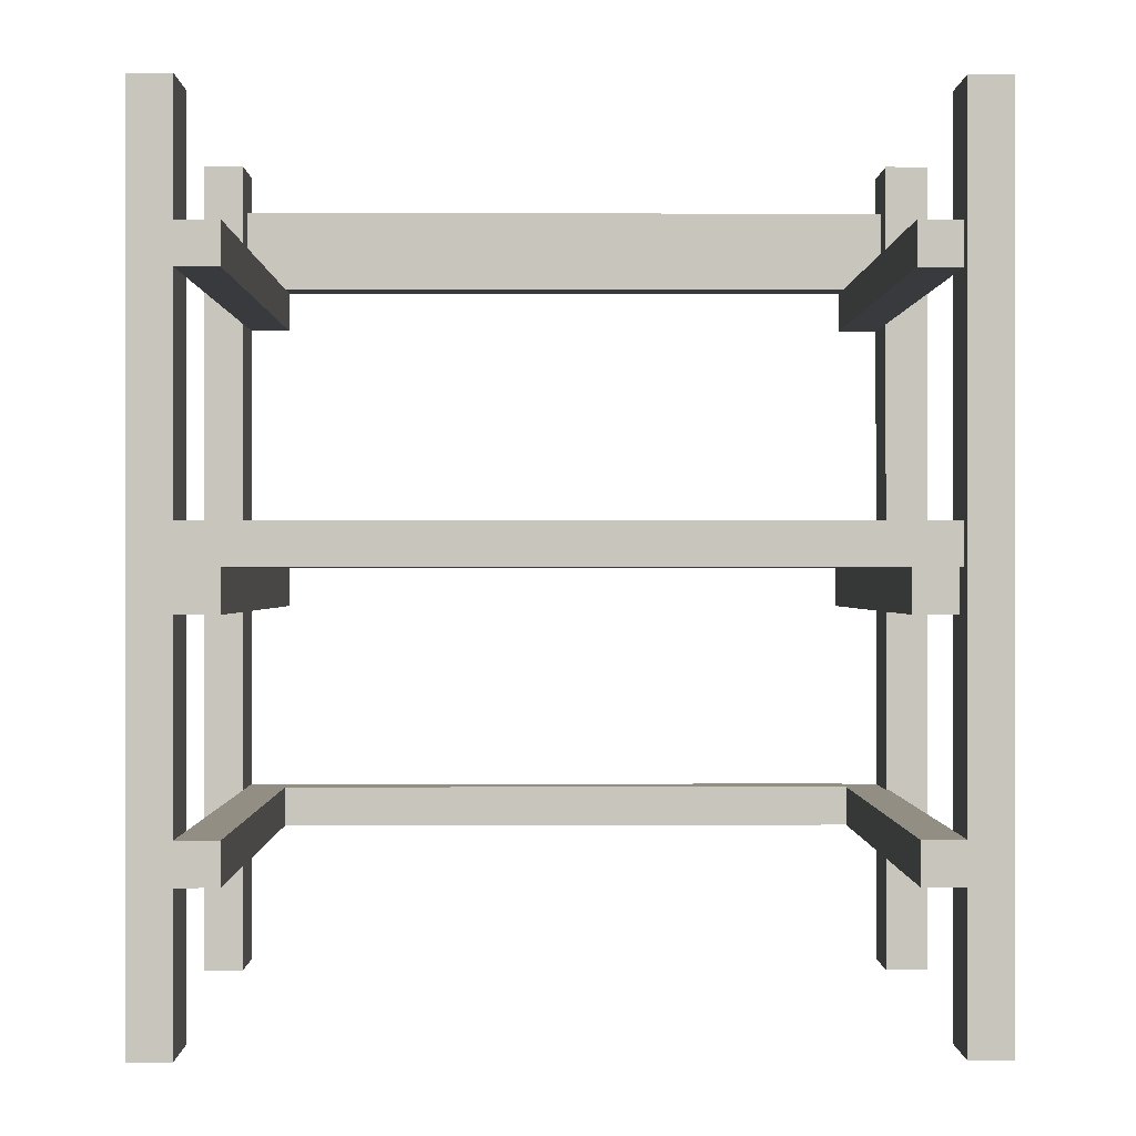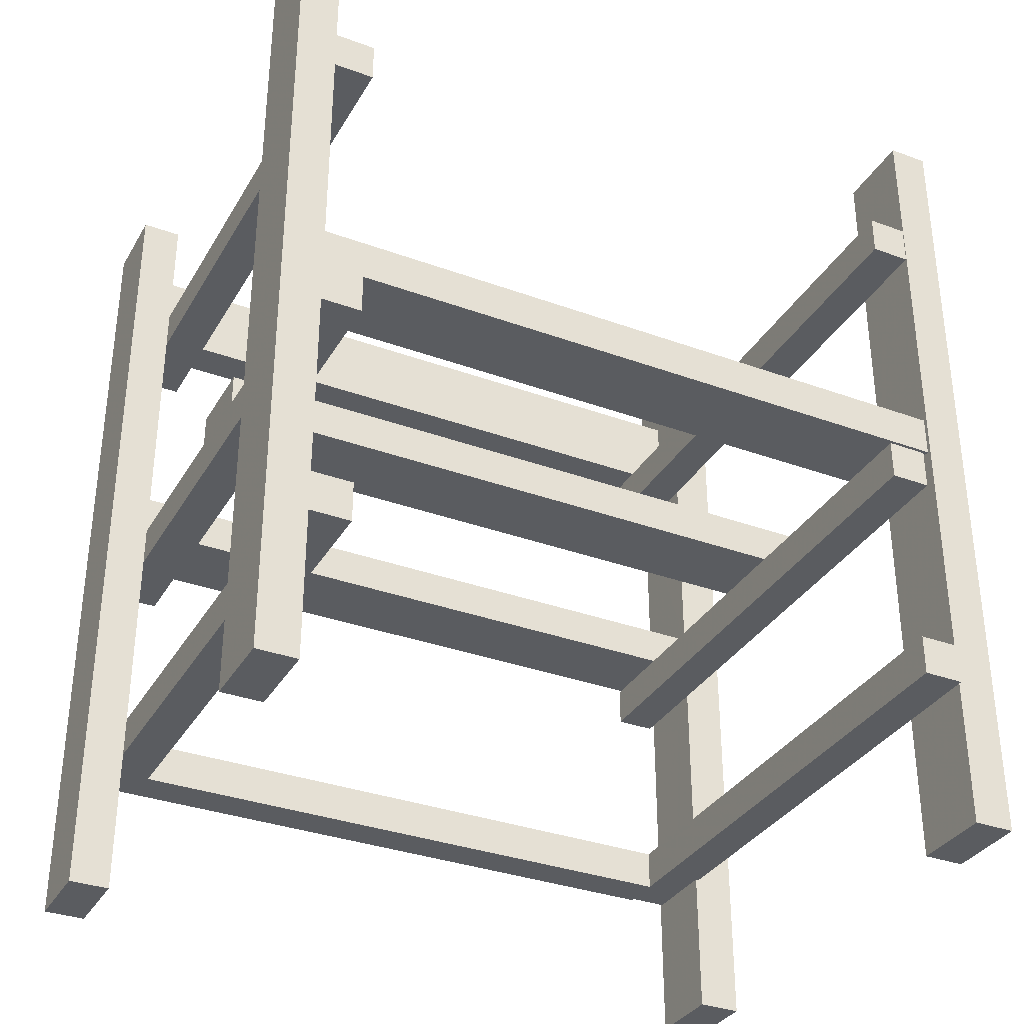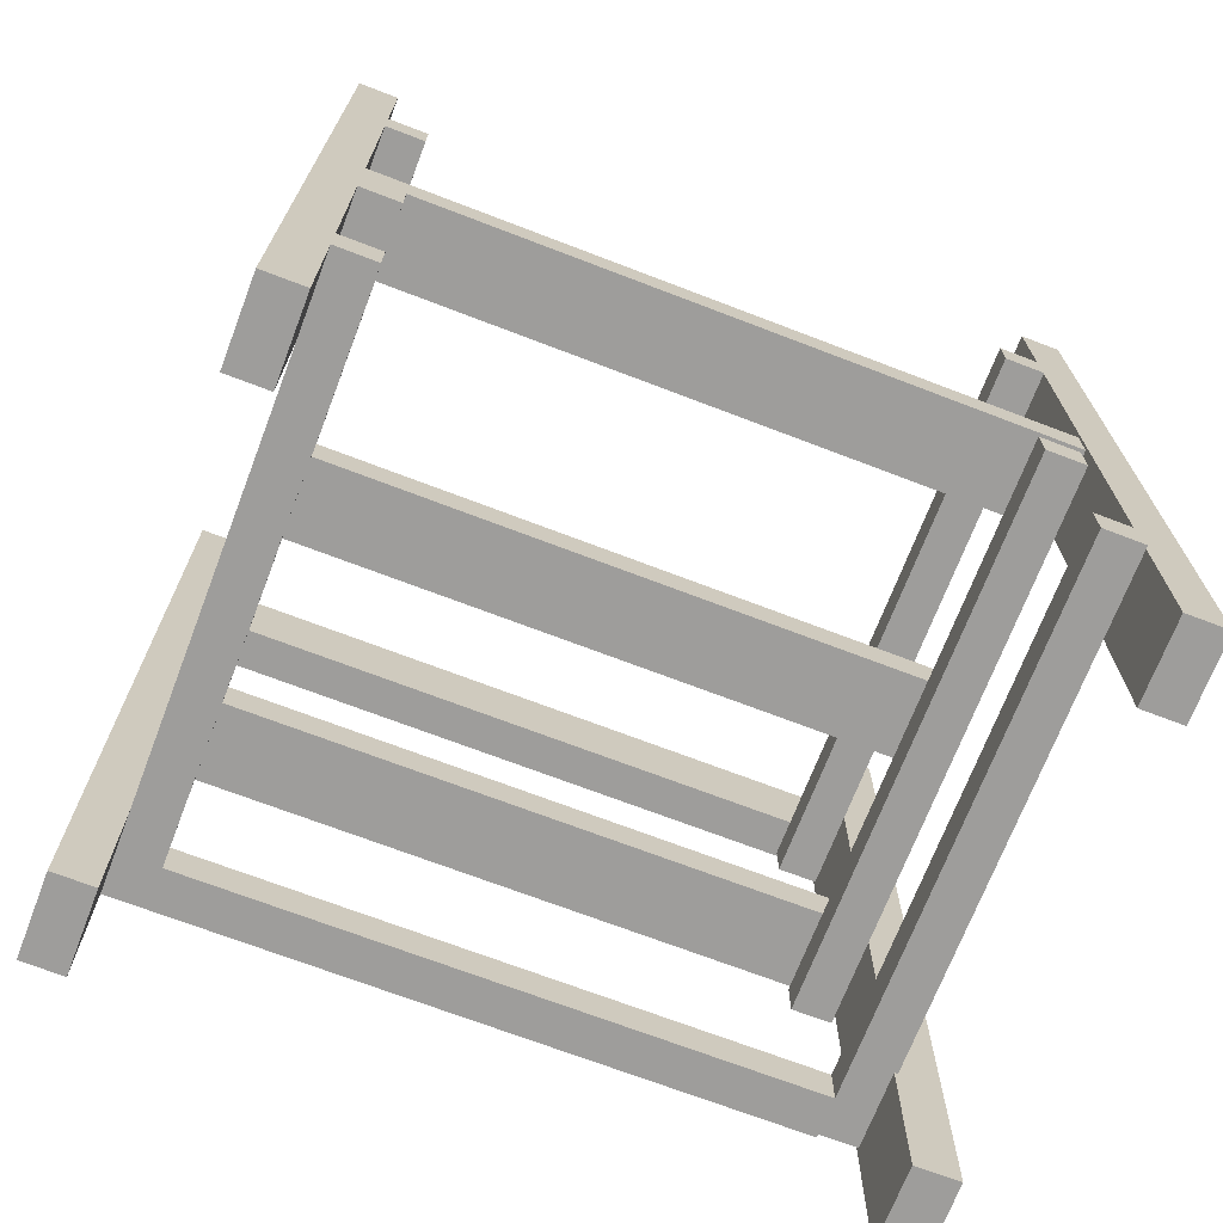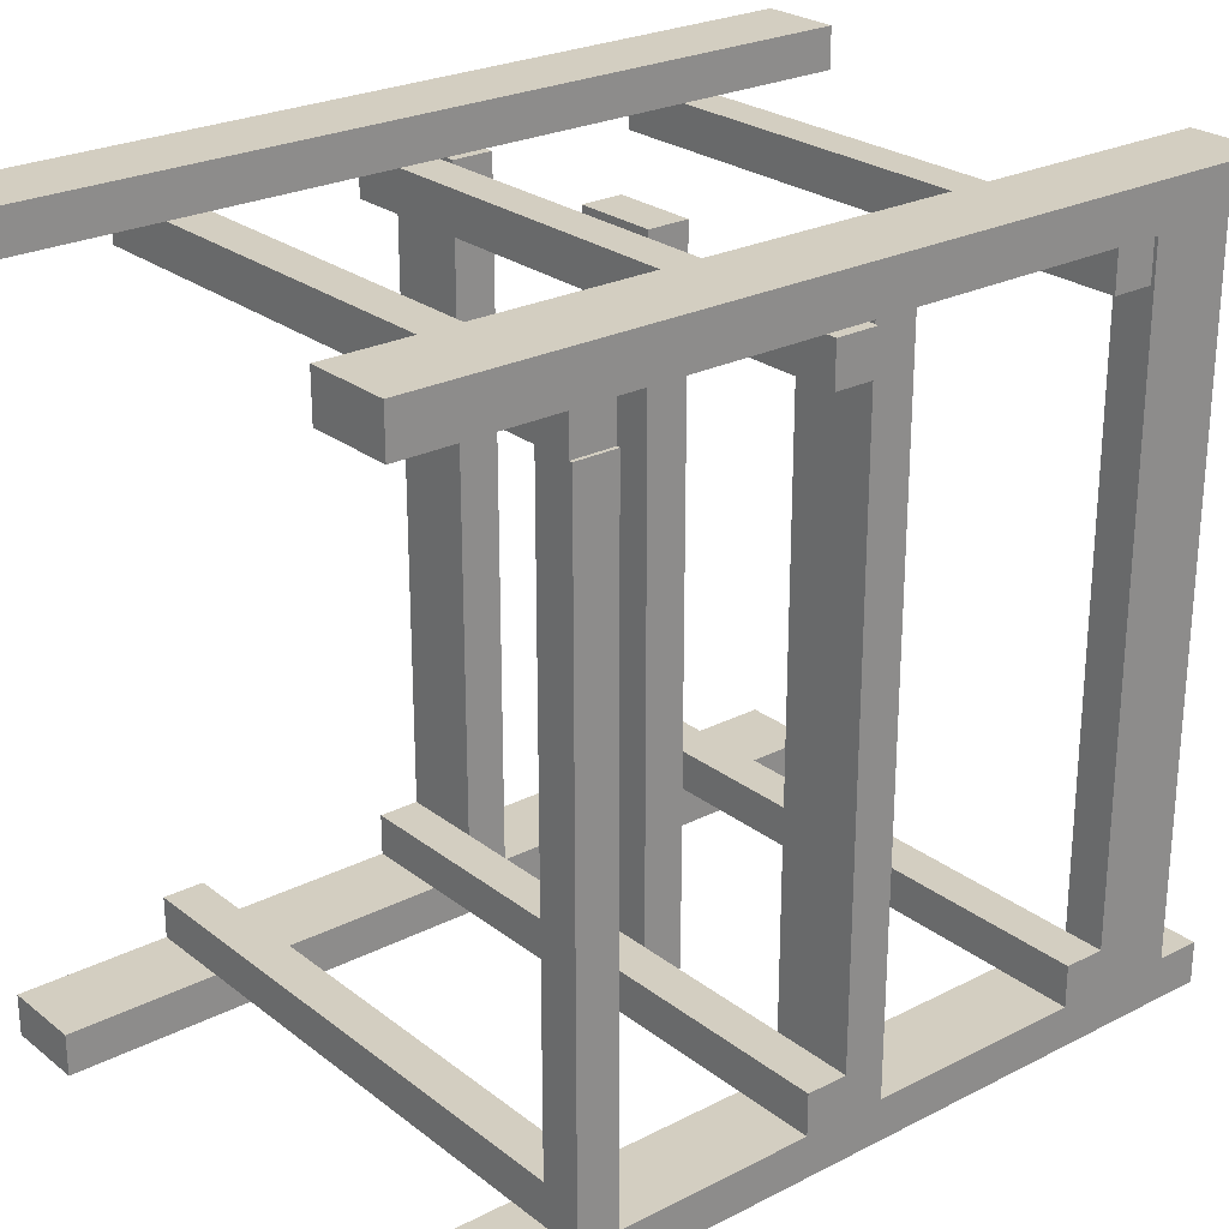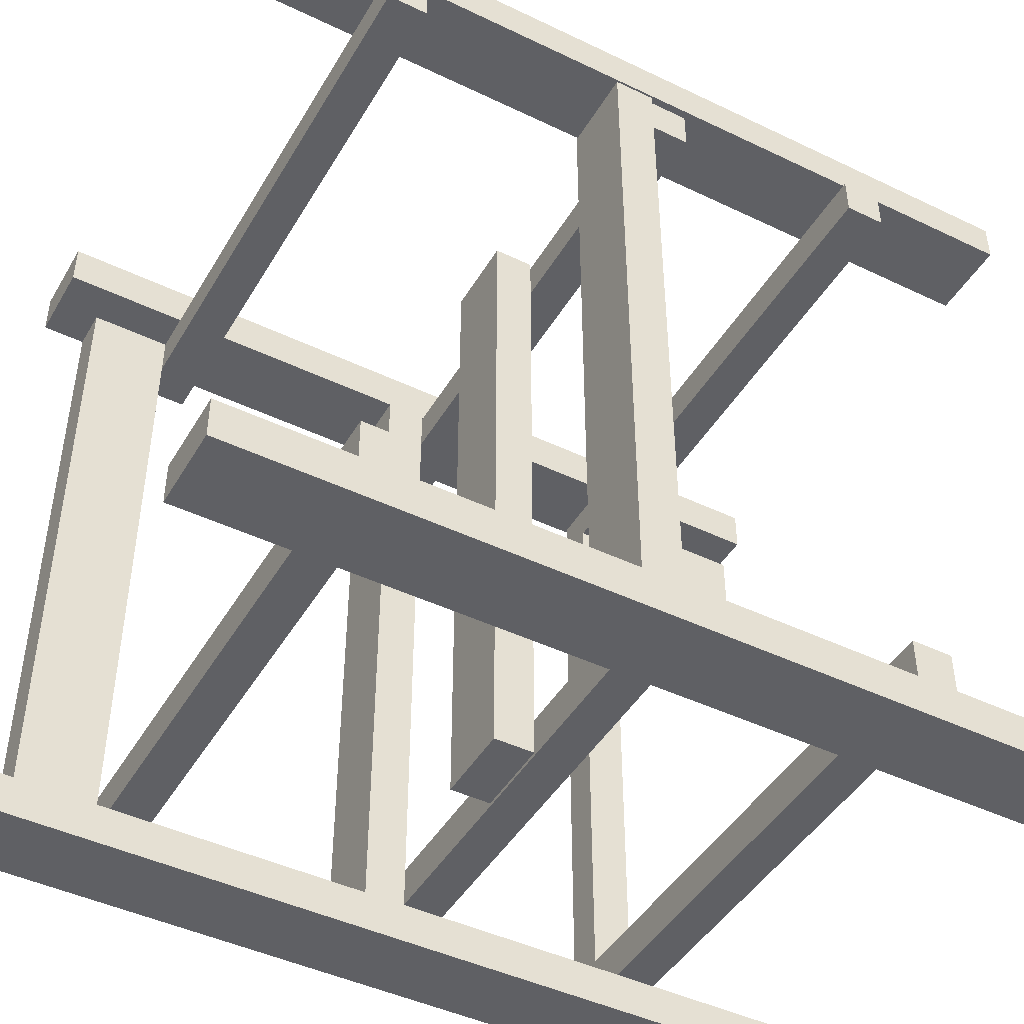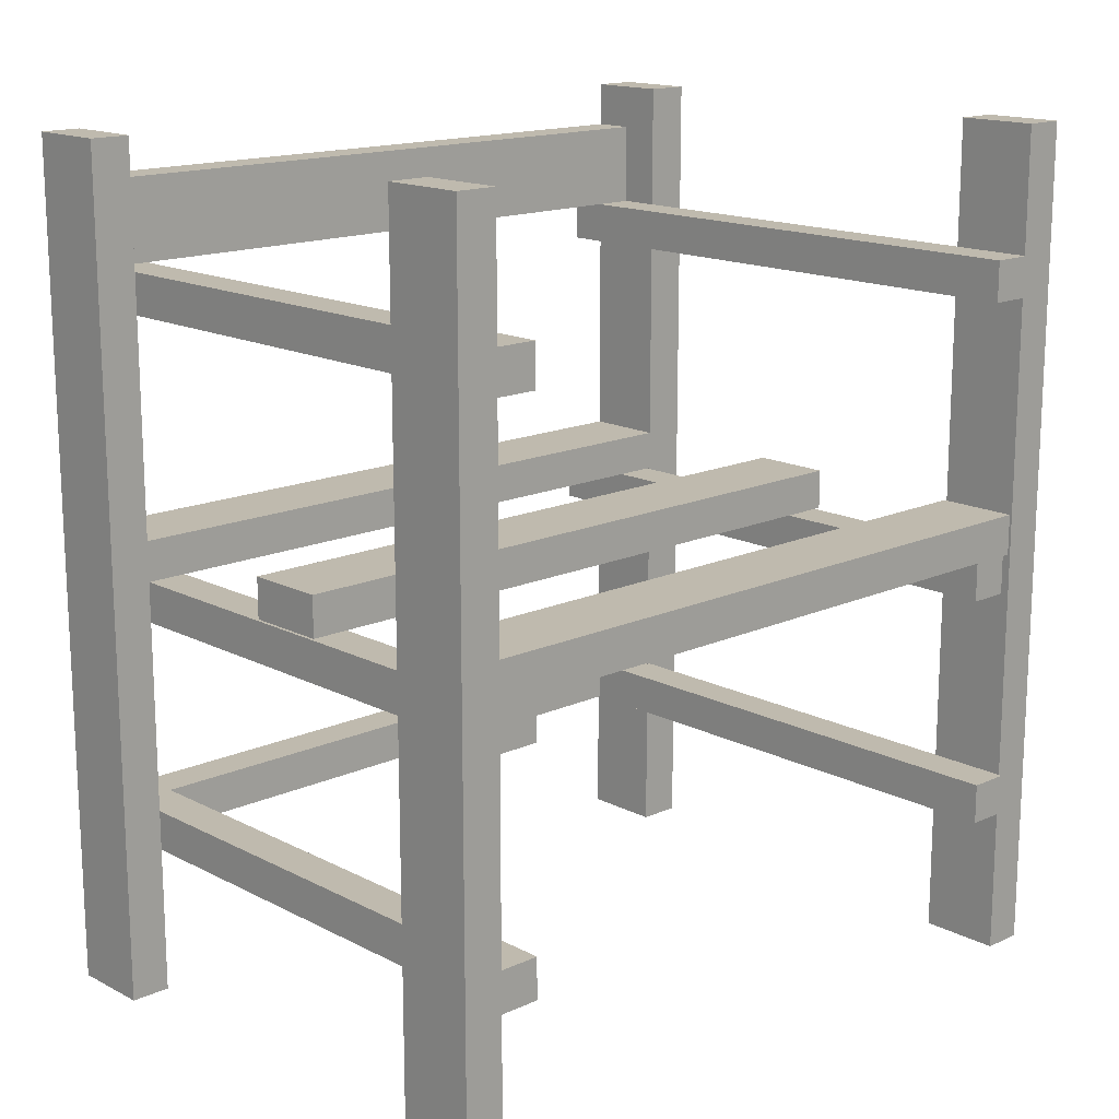
<metadata>
{"format":"obj","ext":"obj","renderer":"f3d","projection":"perspective","resolution":1024,"background":"white","views":[{"elev":-0.1,"azim":89.5,"up":"+Z"},{"elev":-33.9,"azim":63.6,"up":"+Z"},{"elev":-70.4,"azim":69.0,"up":"+Z"},{"elev":25.3,"azim":-129.3,"up":"+Y"},{"elev":-45.2,"azim":61.0,"up":"+Y"},{"elev":15.7,"azim":46.8,"up":"+Z"}]}
</metadata>
<code>
o obj_0
v 72 		125 		250
v 72 		125 		0
v 48 		125 		0
v 48 		125 		250
v -76 		125 		250
v -76 		125 		0
v -100 		125 		0
v -100 		125 		250
v 48 		-88 		56
v 73 		101 		56
v 73 		101 		44
v 72 		-88 		56
v 73 		112 		213
v 73 		100 		213
v 73 		100 		201
v 73 		112 		201
v -76 		-76 		125
v -76 		99 		125
v 48 		-88 		113
v 72 		-76 		56
v -100 		-76 		125
v -100 		99 		125
v 48 		-88 		201
v 72 		-76 		113
v 72 		-88 		113
v -26 		99 		125
v 48 		-88 		213
v -2 		-76 		125
v -2 		-87 		125
v -2 		-88 		125
v 48 		-88 		125
v 48 		-76 		125
v 72 		-76 		125
v 48 		99 		125
v 48 		112 		125
v 48 		111 		125
v 48 		112 		137
v 71 		99 		125
v -76 		112 		44
v 71 		111 		125
v 72 		112 		125
v 72 		113 		250
v 72 		113 		56
v -76 		112 		56
v 72 		113 		44
v 72 		113 		0
v 48 		-88 		137
v 72 		-76 		213
v 72 		-88 		213
v 72 		-88 		201
v 72 		-76 		201
v -76 		112 		201
v 72 		-88 		44
v 72 		-76 		44
v -2 		99 		125
v -76 		112 		213
v 72 		-88 		125
v -2 		111 		125
v -76 		112 		137
v 72 		-88 		137
v -76 		111 		125
v -76 		112 		125
v -100 		112 		237.1
v 72 		112 		137
v -99 		112 		213
v -100 		112 		213
v -99 		112 		201
v -2 		-87 		137
v -101 		111 		113
v -101 		99 		113
v -101 		99 		125
v -101 		111 		125
v -88 		112 		237.1
v -88 		112 		213
v -100 		111 		125
v -100 		-76 		213
v -100 		112 		137
v -99 		112 		44
v -99 		112 		56
v 71 		99 		113
v 71 		111 		113
v -100 		112 		125
v -100 		101 		56
v -100 		101 		44
v -26 		111 		125
v -76 		-88 		213
v -100 		-88 		44
v -100 		-88 		56
v -76 		-88 		137
v -76 		-88 		125
v -100 		-88 		237.1
v -100 		-76 		201
v -100 		-88 		201
v -76 		-88 		201
v -100 		-88 		125
v -100 		-88 		137
v -88 		-88 		237.1
v -88 		-88 		213
v -88 		-76 		213
v -100 		-76 		113
v -100 		-88 		113
v 48 		-88 		44
v -26 		-88 		125
v -26 		-87 		125
v -26 		-76 		125
v -26 		-87 		137
v -99 		101 		56
v -88 		-76 		56
v -88 		-76 		44
v -99 		101 		44
v -88 		101 		44
v -88 		101 		56
v 48 		113 		0
v 48 		113 		44
v 48 		113 		56
v 48 		113 		250
v -76 		113 		44
v -76 		112 		0
v -100 		112 		250
v -76 		112 		250
v -76 		113 		56
v -100 		112 		0
v -76 		-88 		56
v -76 		-88 		44
v -76 		-88 		113
v 73 		113 		44
v 73 		113 		56
v -99 		100 		213
v -76 		-88 		0
v -100 		-88 		0
v -99 		100 		201
v -2 		113 		125
v -2 		113 		137
v -88 		100 		213
v -76 		-88 		250
v -26 		113 		137
v -26 		113 		125
v -100 		-88 		250
v 72 		-88 		250
v 48 		-88 		250
v 72 		-88 		0
v 48 		-88 		0
v -100 		-100 		250
v -100 		-100 		0
v -76 		-100 		0
v -76 		-100 		250
v 48 		-100 		250
v 48 		-100 		0
v 72 		-100 		0
v 72 		-100 		250
g group_0_-1034551041
f 1 2 3
f 1 3 4
f 45 2 43
f 46 2 45
f 2 1 43
f 42 43 1
f 113 114 3
f 114 115 3
f 4 3 115
f 4 115 116
f 4 116 42
f 4 42 1
f 2 46 113
f 2 113 3
f 46 45 114
f 46 114 113
f 116 115 43
f 116 43 42
g group_0_-1038024449
f 5 6 7
f 5 7 8
f 117 39 118
f 77 67 66
f 65 66 67
f 52 59 5
f 6 5 62
f 121 6 62
f 44 121 62
f 56 52 5
f 120 56 5
f 59 52 67
f 59 67 77
f 117 6 121
f 118 6 117
f 59 62 5
f 56 120 73
f 56 73 74
f 122 82 7
f 8 7 82
f 8 82 77
f 8 77 66
f 8 66 63
f 8 63 119
f 63 73 119
f 120 119 73
f 78 79 122
f 82 122 79
f 118 39 78
f 118 78 122
f 82 79 62
f 44 62 79
f 120 5 119
f 8 119 5
f 6 118 122
f 6 122 7
f 50 60 47
f 50 47 23
f 139 49 27
f 139 27 140
f 53 141 142
f 53 142 102
f 25 12 9
f 25 9 19
f 147 148 149
f 147 149 150
f 140 147 150
f 140 150 139
f 141 149 148
f 141 148 142
f 141 53 149
f 53 12 149
f 12 25 149
f 25 57 149
f 150 149 57
f 150 57 60
f 150 60 50
f 150 50 49
f 150 49 139
f 23 47 147
f 47 31 147
f 148 147 31
f 19 148 31
f 9 148 19
f 102 148 9
f 142 148 102
f 27 23 147
f 140 27 147
g group_0_-1023419110
f 13 14 15
f 13 15 16
f 12 20 9
f 19 24 25
f 26 18 70
f 30 31 29
f 31 32 29
f 28 29 32
f 127 43 10
f 22 70 18
f 48 49 50
f 48 50 51
f 53 54 20
f 53 20 12
f 25 24 33
f 25 33 57
f 34 55 80
f 51 50 23
f 67 131 65
f 48 27 49
f 52 131 67
f 69 70 71
f 69 71 72
f 22 71 70
f 134 74 73
f 69 72 75
f 72 71 22
f 72 22 75
f 74 134 56
f 81 58 36
f 40 38 80
f 80 81 40
f 38 34 80
f 66 76 63
f 91 63 76
f 81 36 40
f 134 15 14
f 81 69 85
f 11 10 112
f 86 27 99
f 88 83 87
f 84 87 83
f 13 56 14
f 76 93 91
f 36 55 34
f 92 93 76
f 93 92 94
f 58 55 36
f 97 98 99
f 100 101 95
f 100 95 21
f 24 28 32
f 99 98 86
f 97 99 134
f 124 109 102
f 103 104 90
f 17 90 104
f 17 104 105
f 24 32 33
f 54 53 102
f 99 76 128
f 99 128 134
f 75 61 69
f 112 108 109
f 107 110 84
f 107 84 83
f 83 108 107
f 112 107 108
f 107 79 110
f 78 110 79
f 131 52 15
f 84 110 109
f 109 111 112
f 134 14 56
f 13 16 56
f 52 56 16
f 109 110 111
f 94 51 23
f 48 99 27
f 78 39 111
f 78 111 110
f 107 112 79
f 44 79 112
f 70 80 26
f 55 26 80
f 9 124 102
f 31 30 19
f 61 85 69
f 81 85 58
f 11 112 111
f 11 111 114
f 39 114 111
f 125 103 90
f 112 10 115
f 86 94 27
f 23 27 94
f 11 126 127
f 11 127 10
f 69 81 80
f 69 80 70
f 124 9 123
f 114 45 11
f 126 11 45
f 91 73 63
f 54 109 20
f 103 125 30
f 19 30 125
f 76 66 128
f 65 128 66
f 115 10 43
f 54 102 109
f 131 128 65
f 20 108 9
f 114 39 117
f 125 24 19
f 121 44 115
f 30 29 104
f 30 104 103
f 15 134 131
f 134 128 131
f 16 15 52
f 44 112 115
f 73 97 134
f 73 91 97
f 127 126 45
f 127 45 43
f 115 114 117
f 115 117 121
f 85 18 26
f 61 18 85
f 109 108 20
f 51 92 99
f 51 99 48
f 76 99 92
f 105 28 24
f 24 100 105
f 21 17 100
f 17 105 100
f 84 109 87
f 124 87 109
f 123 108 88
f 123 9 108
f 83 88 108
f 24 125 100
f 101 100 125
f 51 94 92
g group_0_-1033881325
f 18 17 21
f 18 21 22
f 32 47 34
f 35 36 37
f 40 41 38
f 36 34 37
f 33 38 41
f 33 32 38
f 34 38 32
f 32 31 47
f 37 34 47
f 36 35 40
f 41 40 35
f 68 28 55
f 132 133 58
f 59 61 62
f 57 33 60
f 41 64 33
f 60 33 64
f 58 133 55
f 68 29 28
f 37 47 60
f 60 64 37
f 22 21 96
f 82 75 77
f 61 75 82
f 61 82 62
f 75 22 77
f 96 77 22
f 58 85 132
f 89 90 17
f 21 95 96
f 18 89 17
f 105 106 26
f 106 104 29
f 106 29 68
f 85 26 136
f 105 104 106
f 136 26 106
f 35 37 41
f 64 41 37
f 68 133 136
f 68 136 106
f 61 59 18
f 89 18 59
f 68 55 133
f 28 105 26
f 28 26 55
f 136 137 85
f 132 85 137
f 96 89 77
f 89 59 77
f 133 132 137
f 133 137 136
g group_0_-1033568001
f 124 129 130
f 124 130 87
f 125 123 88
f 125 88 101
f 96 93 94
f 96 94 89
f 86 97 135
f 98 97 86
f 135 97 138
f 91 138 97
f 143 144 145
f 143 145 146
f 146 135 143
f 138 143 135
f 129 145 144
f 129 144 130
f 129 124 145
f 124 123 145
f 123 125 145
f 125 90 145
f 146 145 90
f 146 90 89
f 146 89 94
f 146 94 86
f 146 86 135
f 93 96 143
f 96 95 143
f 144 143 95
f 101 144 95
f 88 144 101
f 87 144 88
f 130 144 87
f 91 93 143
f 138 91 143

</code>
